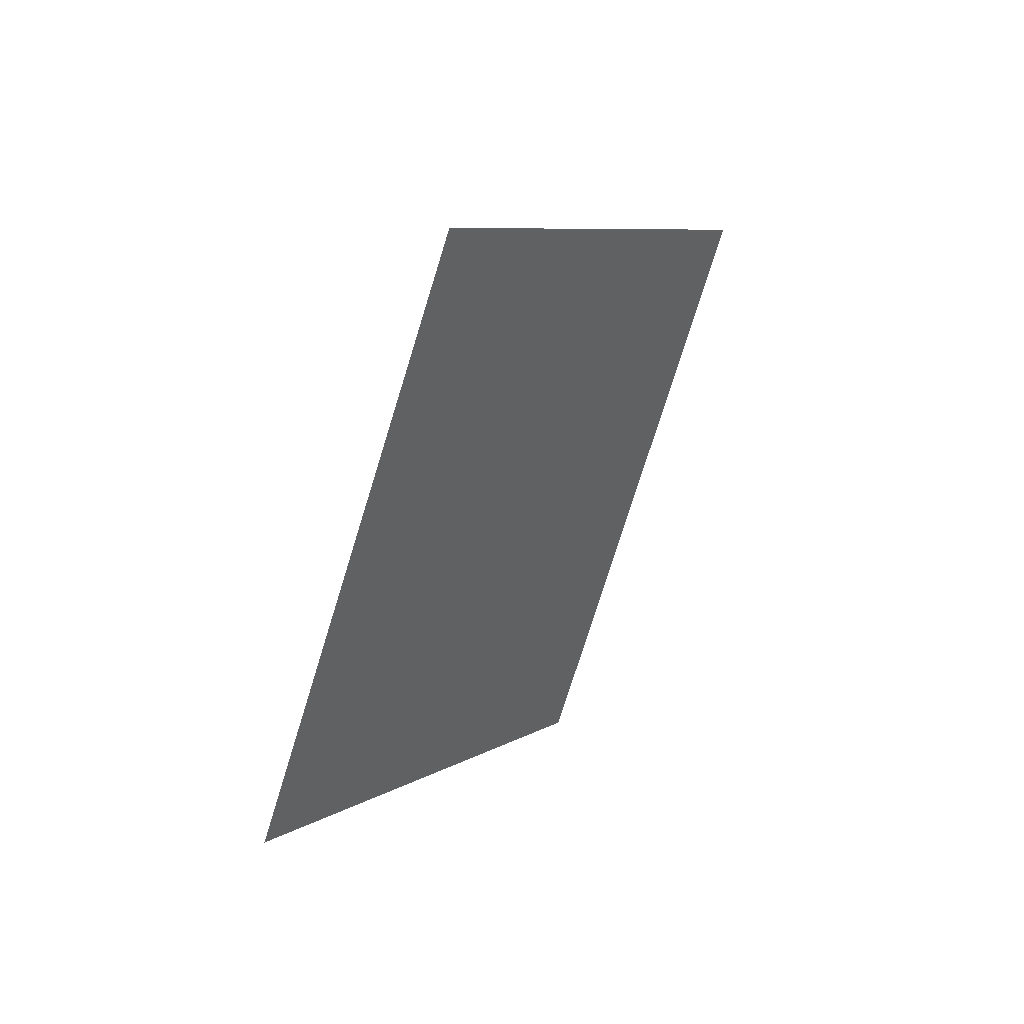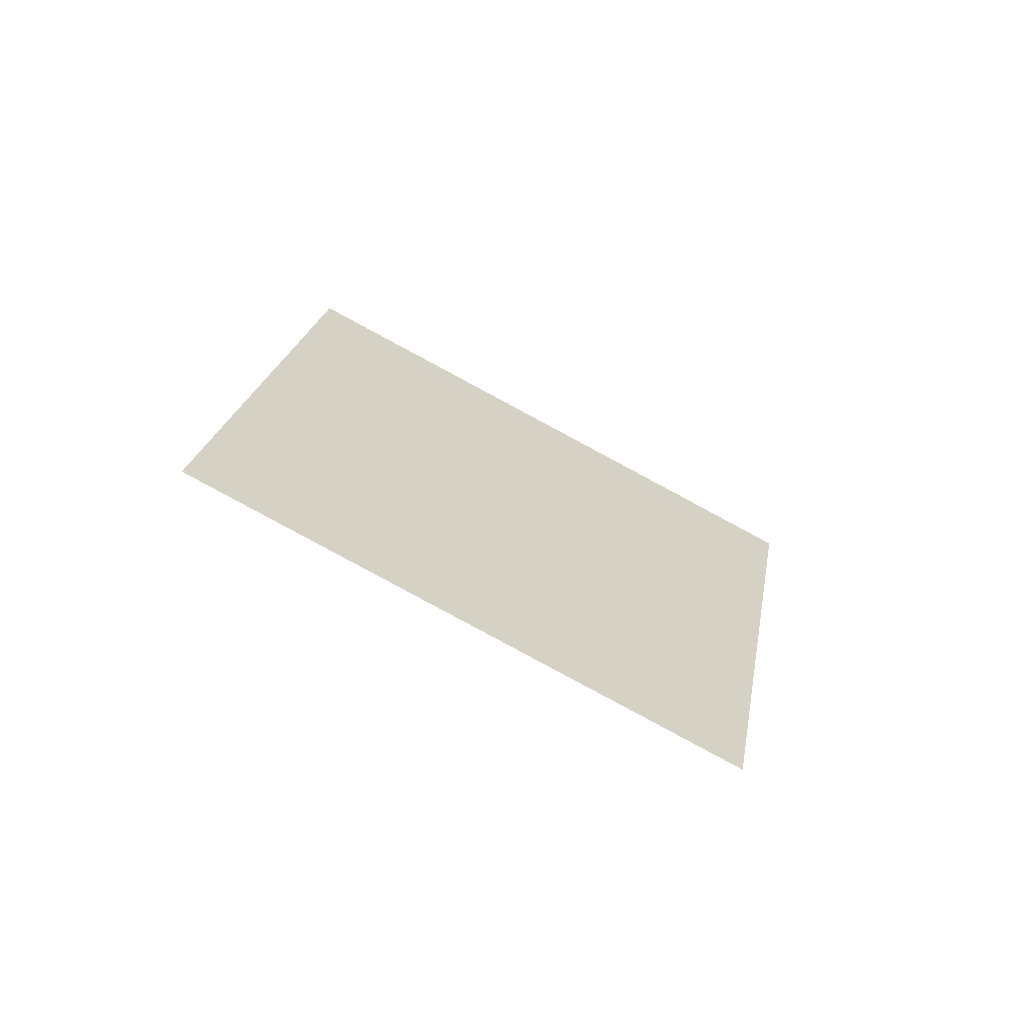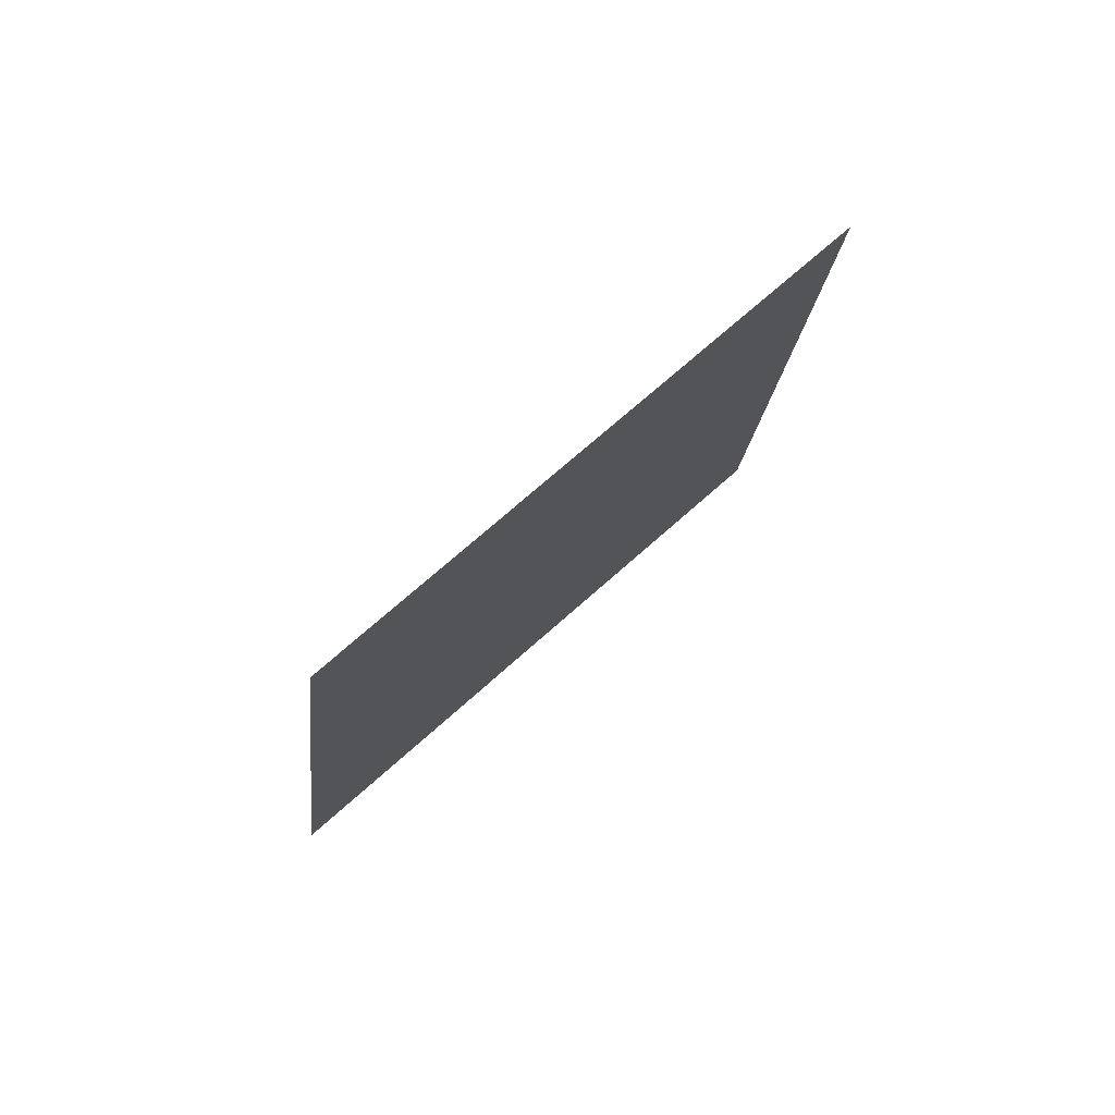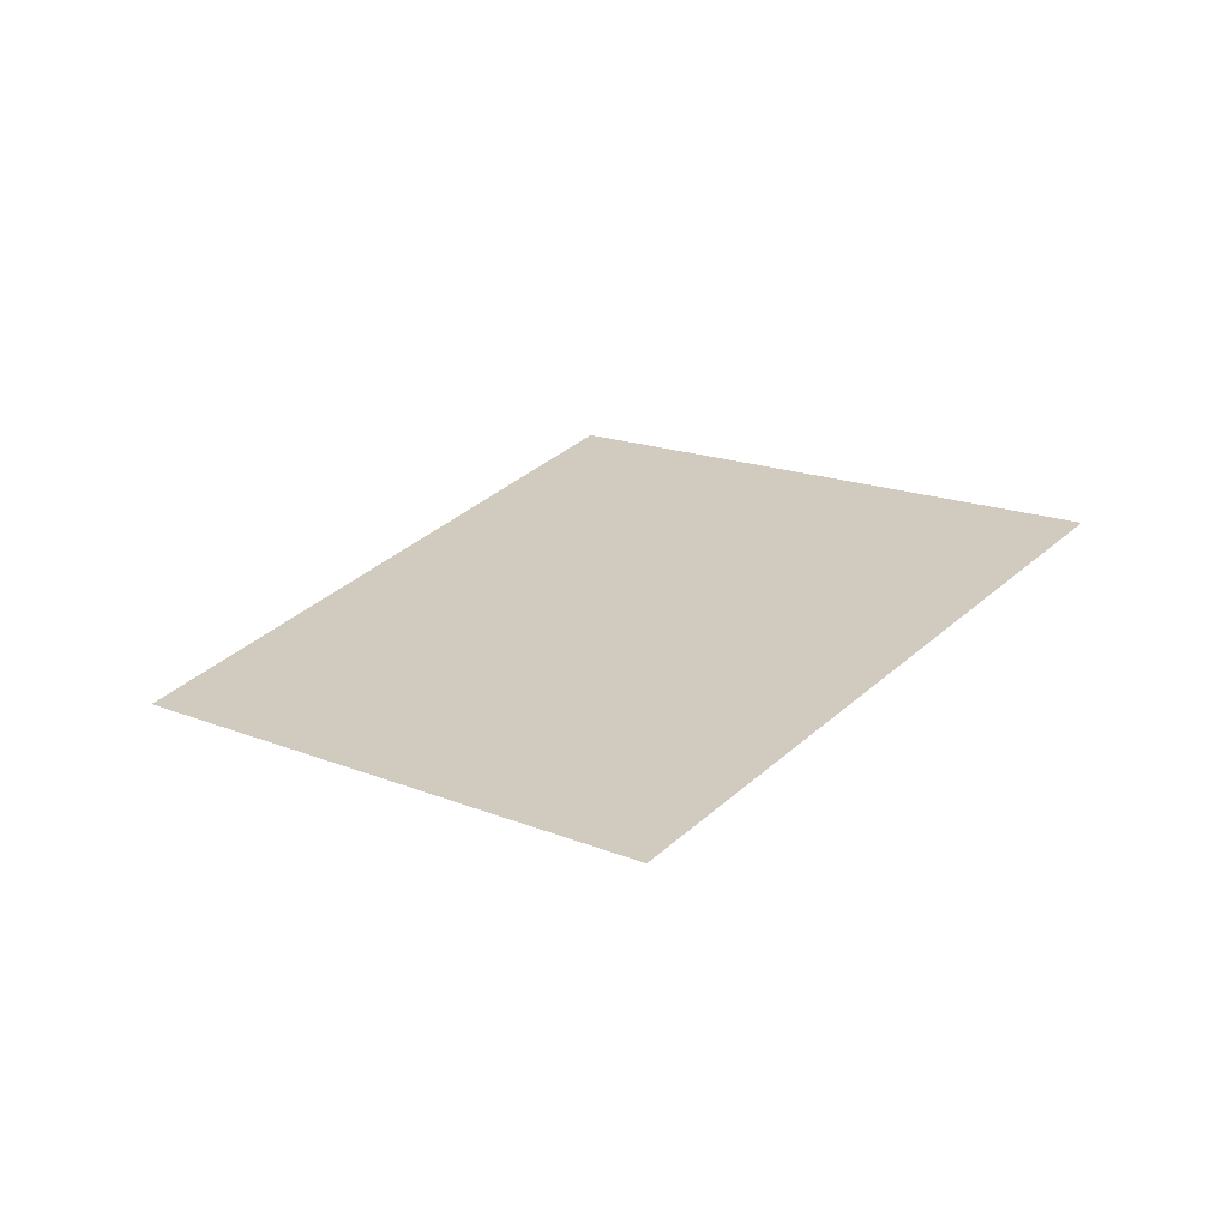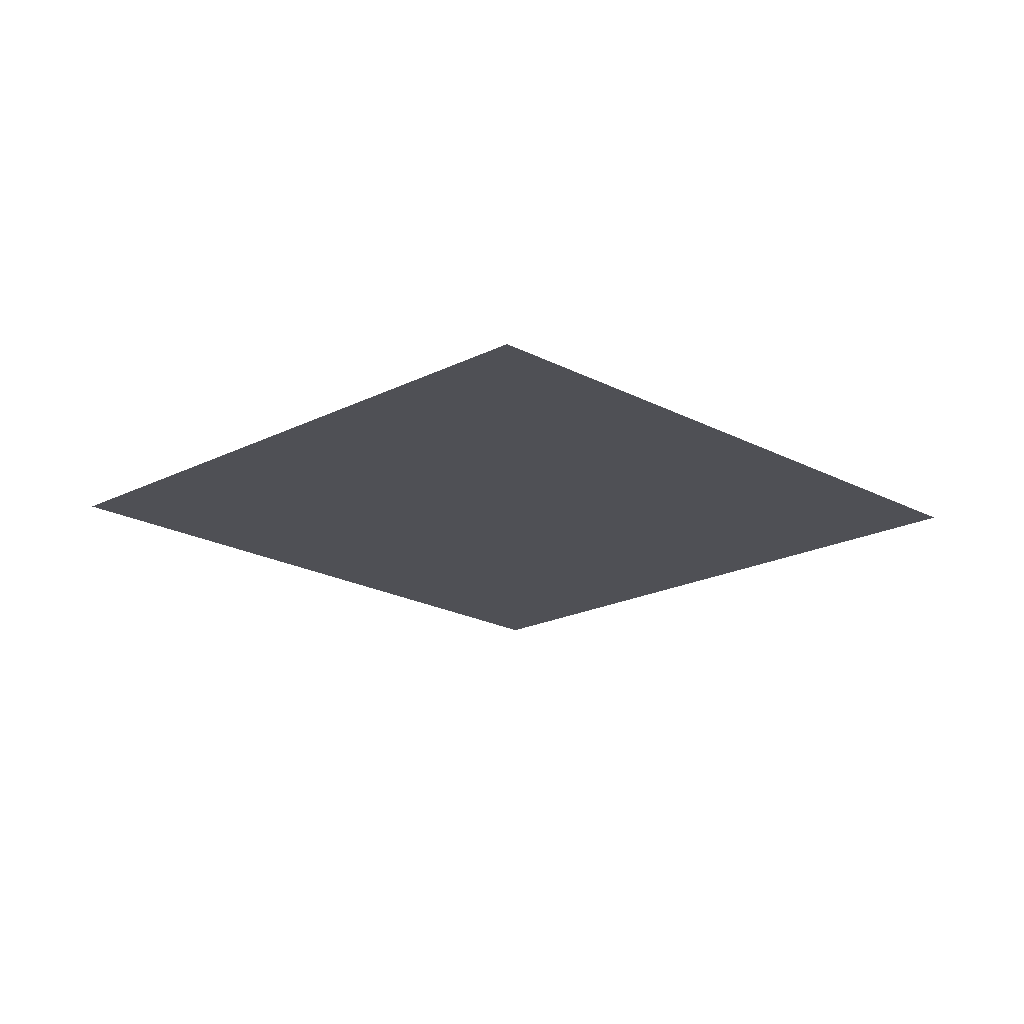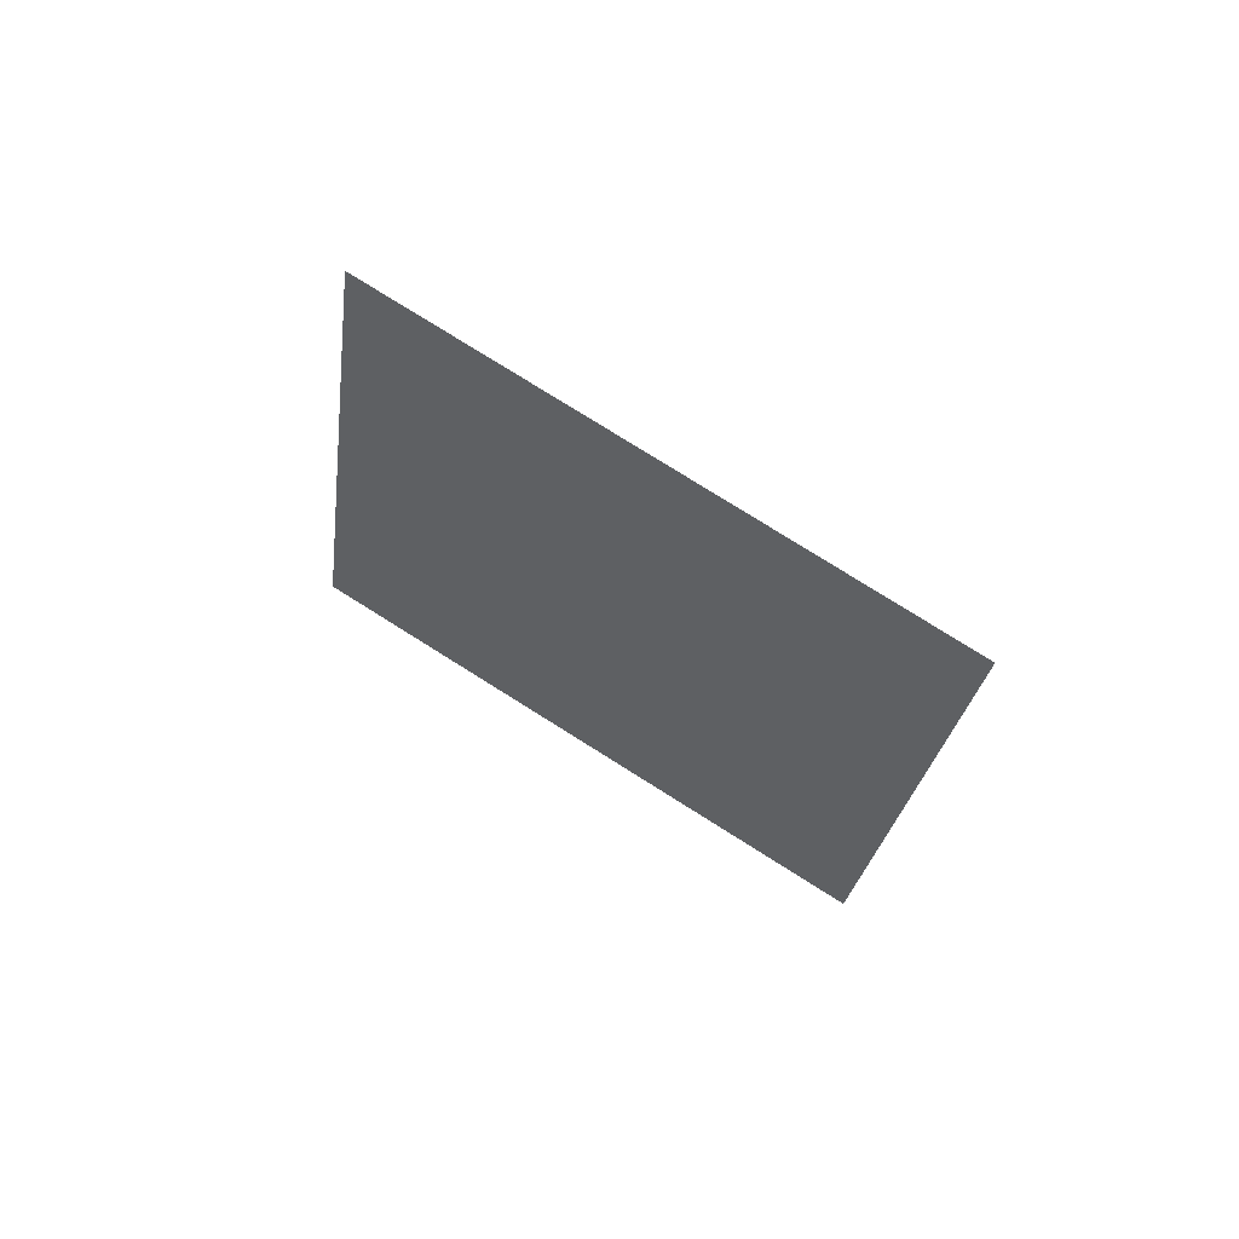
<metadata>
{"format":"obj","ext":"obj","renderer":"f3d","projection":"perspective","resolution":1024,"background":"white","views":[{"elev":-36.4,"azim":90.1,"up":"+Y"},{"elev":3.0,"azim":136.5,"up":"+Z"},{"elev":-55.5,"azim":47.1,"up":"+Y"},{"elev":59.0,"azim":-9.6,"up":"+Z"},{"elev":-76.0,"azim":-7.7,"up":"+Y"},{"elev":-41.5,"azim":120.3,"up":"+Z"}]}
</metadata>
<code>
g BushLeaves16
v 0.02517 0.2532 -0.164
v 0.3003 -0.005364 0.03781
v -0.02517 -0.2532 0.164
v -0.3003 0.005364 -0.03781
g BushLeaves16_0
f 3 2 1
f 4 3 1

</code>
